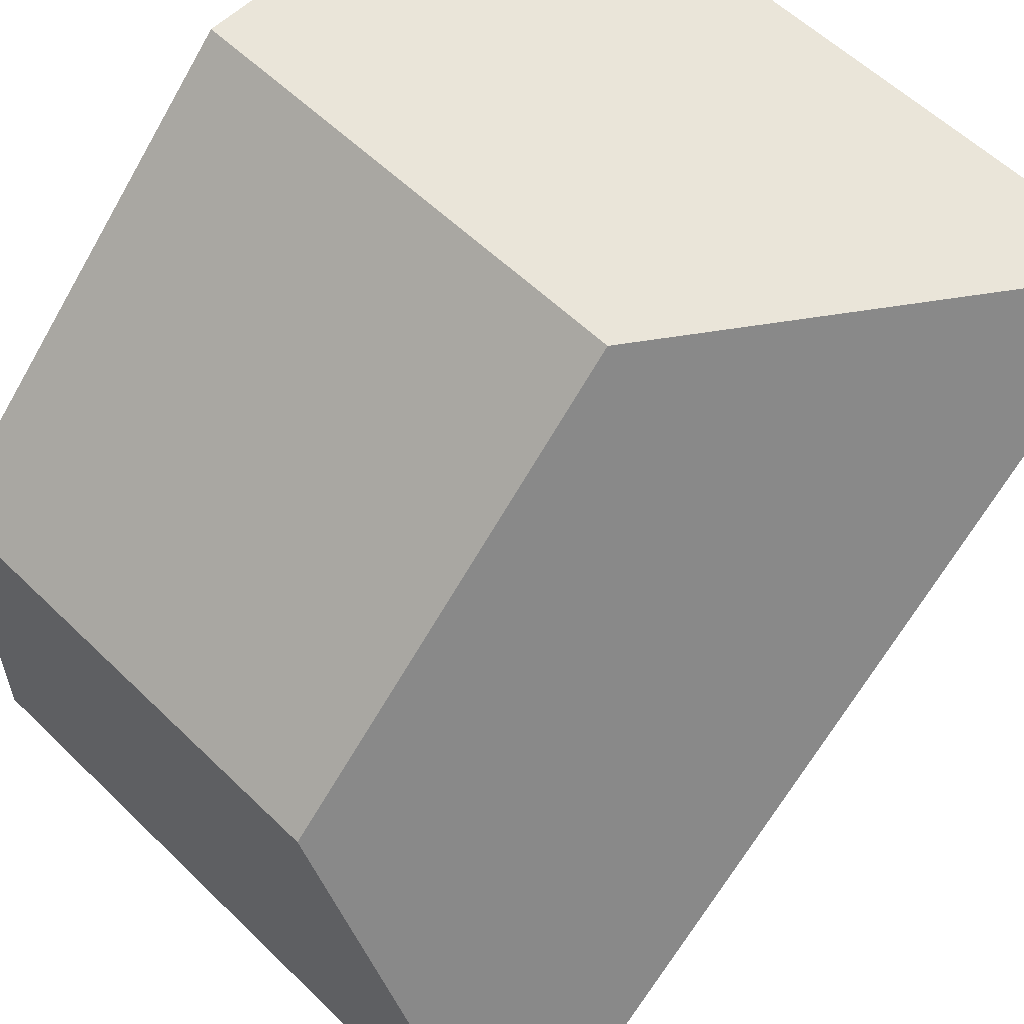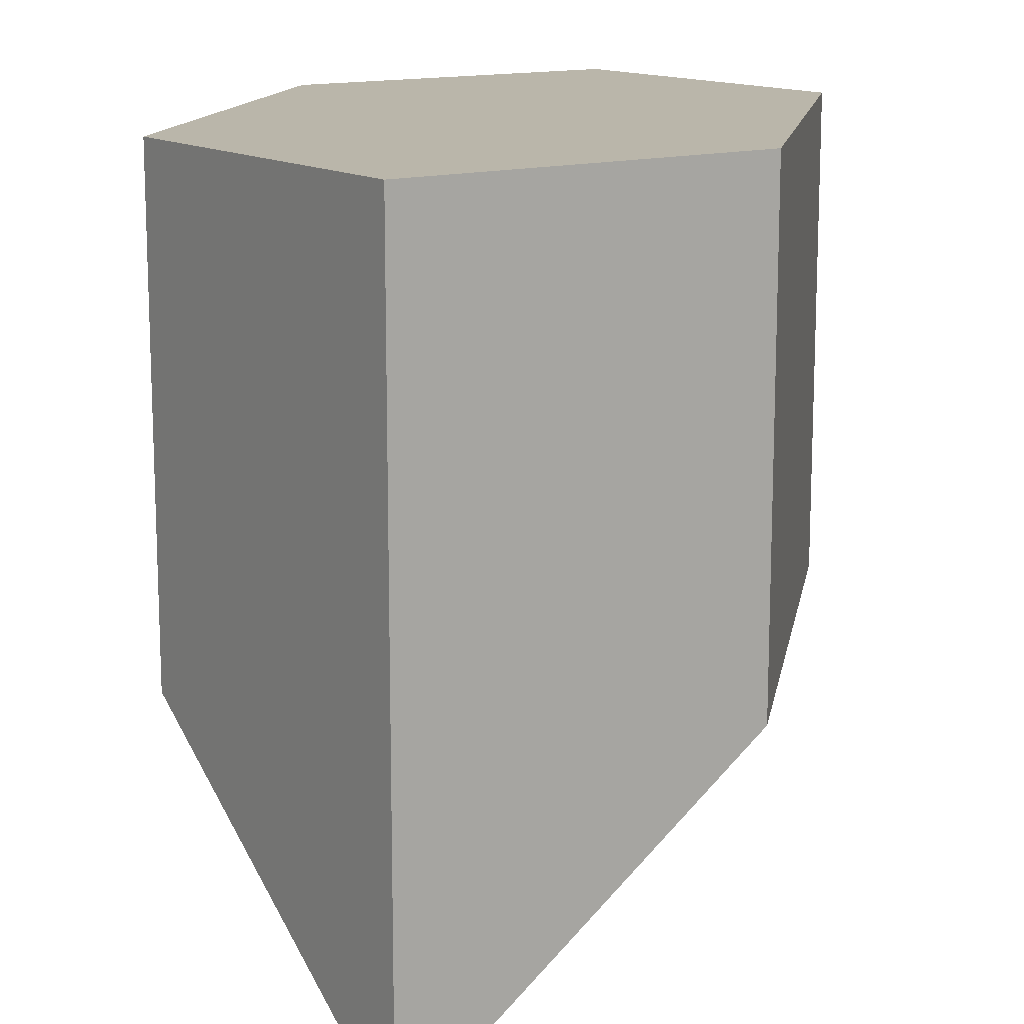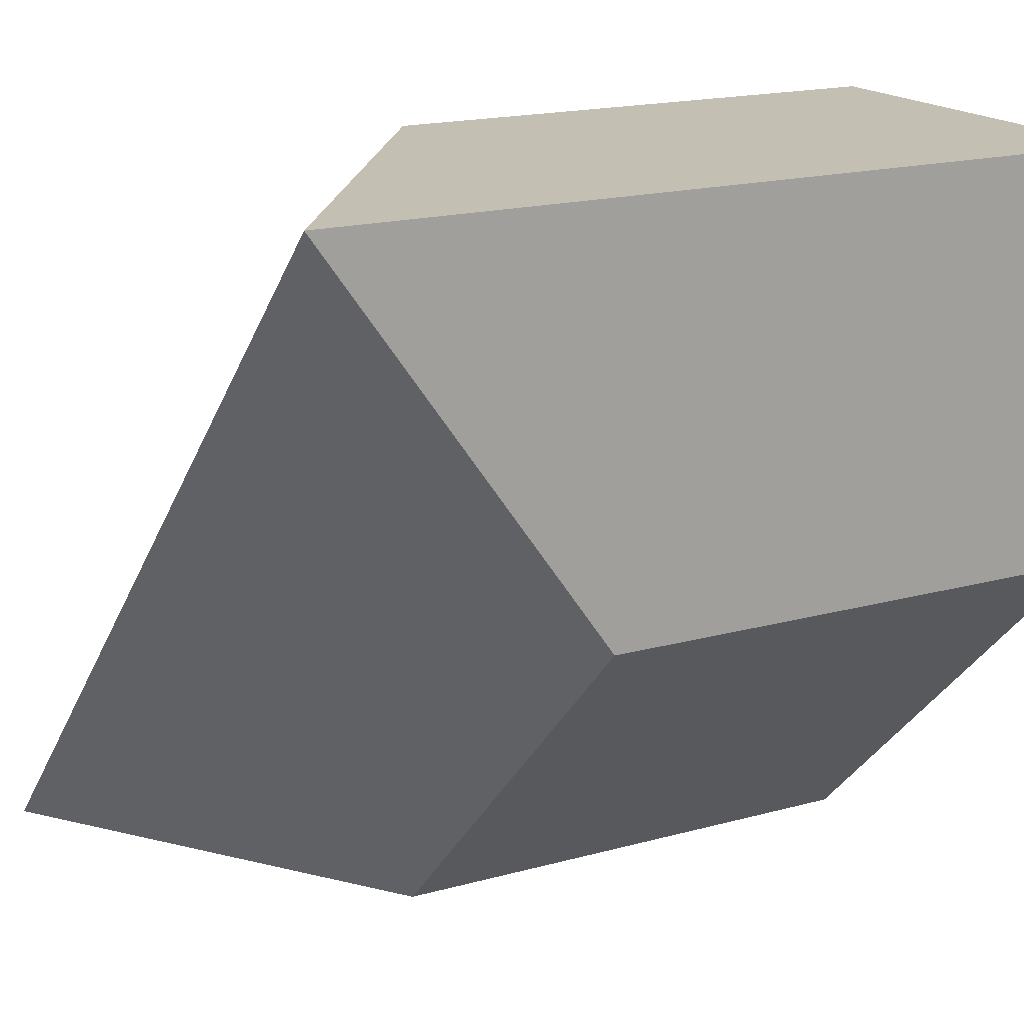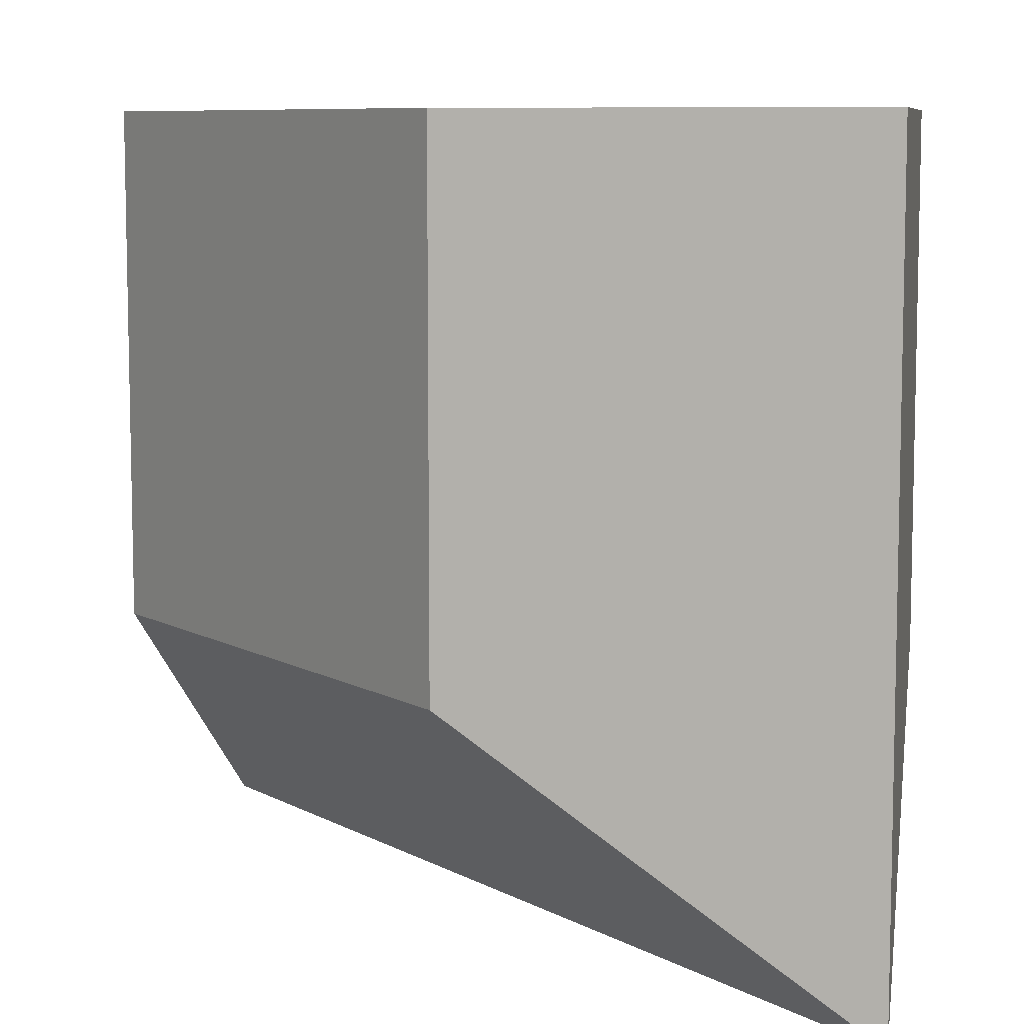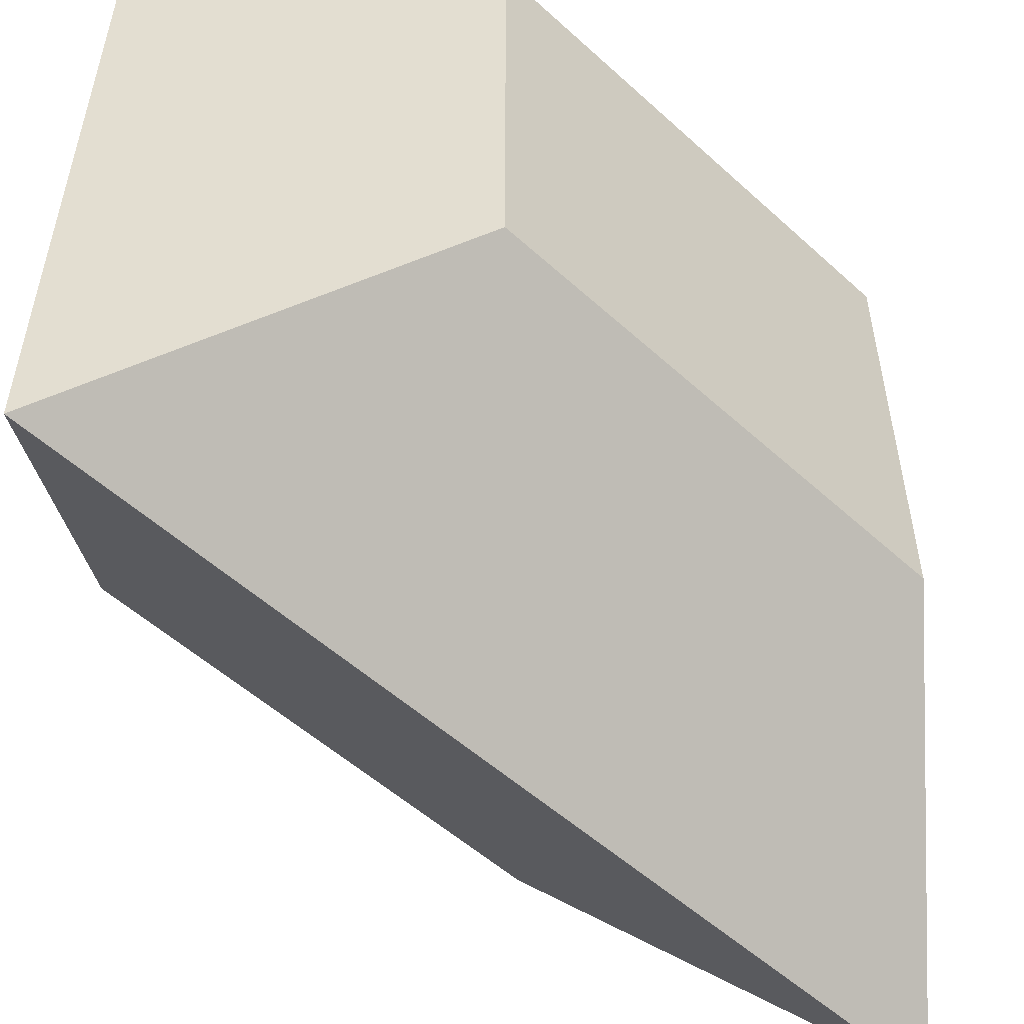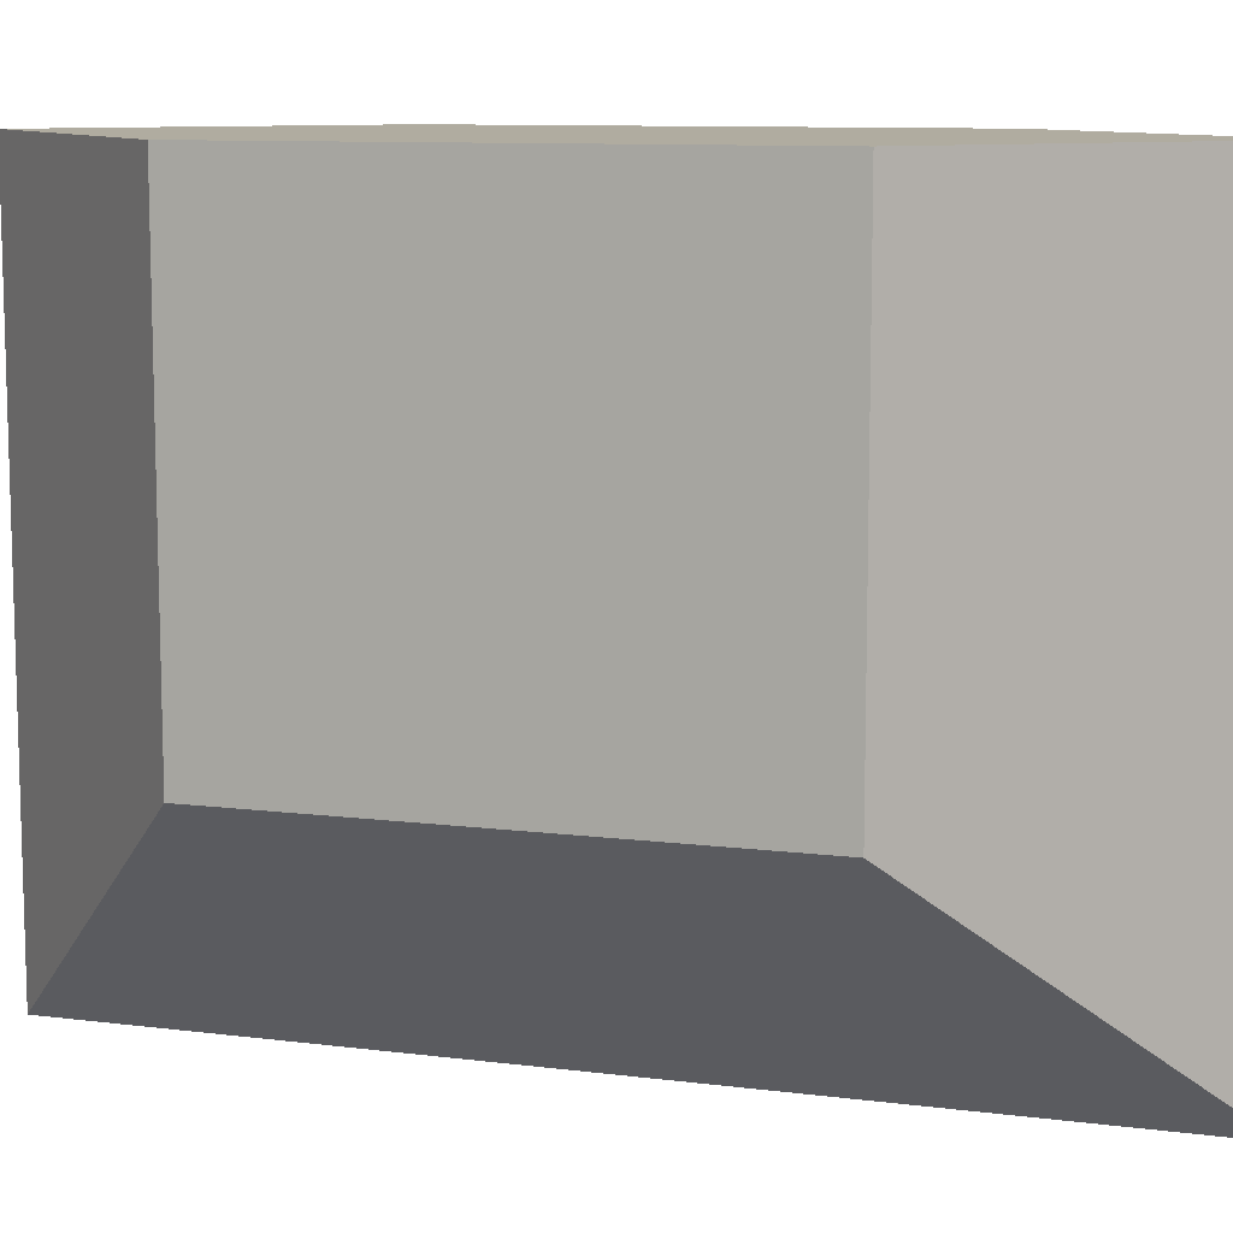
<metadata>
{"format":"obj","ext":"obj","renderer":"f3d","projection":"perspective","resolution":1024,"background":"white","views":[{"elev":57.7,"azim":135.1,"up":"+Y"},{"elev":13.8,"azim":-125.0,"up":"+Z"},{"elev":17.7,"azim":-118.6,"up":"+Y"},{"elev":8.2,"azim":-169.7,"up":"+Z"},{"elev":-53.5,"azim":90.9,"up":"+Z"},{"elev":10.0,"azim":153.0,"up":"+Z"}]}
</metadata>
<code>
o Cube
v 0.5 -0.5 -0.5
v 0.5 -0.5 0.5
v -0.5 0.5 -0.5
v -0.5 0.5 0.5
v 0.5 0 0.5
v 0 0.5 0.5
v -0.5 0 0.5
v 0 -0.5 0.5
v 0 0.5 -0.1464
v -0.5 0.5 -0.5
v 0.5 -0.5 -0.5
v 0.5 -0 -0.1464
v 0 -0.5 -0.1464
v 0.5 -0.5 -0.5
v -0.5 0.5 -0.5
v -0.5 -0 -0.1464
f 7 8 2 5 6 4
f 2 1 11 12 5
f 4 3 15 16 7
f 1 14 15 3 10 11
f 6 9 10 3 4
f 8 13 14 1 2
f 13 8 7 16
f 11 10 9 12
f 15 14 13 16
f 9 6 5 12

</code>
